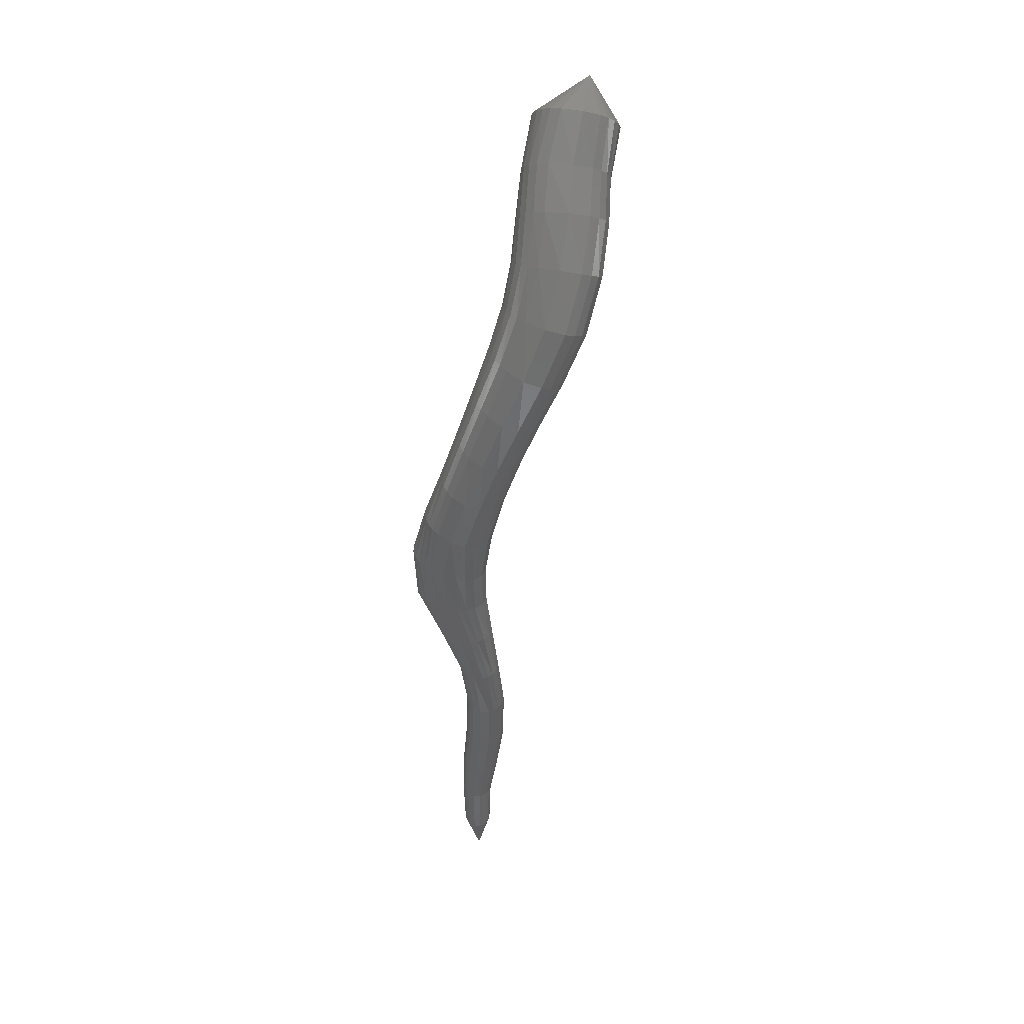
<metadata>
{"format":"stl","ext":"stl","renderer":"f3d","projection":"perspective","resolution":1024,"background":"white","views":[{"elev":-71.6,"azim":66.9,"up":"+Z"}]}
</metadata>
<code>
# stl→obj: 440 verts, 920 faces
v -42.87 50.28 165.5
v -43.93 50.41 163.7
v -44.15 49.71 163.9
v -45.63 50.78 163.2
v -45.93 50.01 163.4
v -47.11 51.26 162.7
v -47.43 50.51 162.9
v -48.96 51.75 162.4
v -49.2 51.04 162.7
v -51.03 52.07 162.3
v -51.11 51.39 162.7
v -53.07 52.15 162.7
v -53.03 51.51 163
v -54.99 52.16 163.3
v -54.91 51.55 163.6
v -56.84 52.18 163.9
v -56.76 51.61 164.2
v -58.67 52.25 164.7
v -58.61 51.71 164.9
v -60.46 52.4 165.5
v -60.42 51.87 165.7
v -62.11 52.71 166.5
v -62.15 52.25 166.7
v -63.59 53.44 167.4
v -63.7 53.09 167.6
v -64.97 54.61 168
v -65.09 54.35 168.3
v -66.48 55.79 168.7
v -66.54 55.54 168.9
v -68.06 56.72 169.4
v -68.1 56.42 169.7
v -69.63 57.37 170.2
v -69.67 57.03 170.3
v -71.22 57.84 170.9
v -71.25 57.53 171
v -72.72 58.32 171.6
v -72.74 58.07 171.8
v -74.38 59.05 172.3
v -74.4 58.83 172.4
v -75.44 59.69 173.2
v -44.3 49.39 164.1
v -46.11 49.68 163.6
v -47.62 50.19 163.2
v -49.33 50.73 162.9
v -51.14 51.08 163
v -52.98 51.22 163.3
v -54.83 51.28 163.8
v -56.69 51.36 164.5
v -58.54 51.46 165.1
v -60.37 51.61 165.9
v -62.15 51.99 166.8
v -63.76 52.87 167.7
v -65.15 54.22 168.4
v -66.56 55.43 169.1
v -68.09 56.28 169.8
v -69.66 56.88 170.5
v -71.24 57.4 171.1
v -72.73 57.95 171.9
v -74.39 58.73 172.5
v -44.45 49.17 164.3
v -46.29 49.47 164
v -47.8 49.97 163.5
v -49.44 50.51 163.2
v -51.17 50.86 163.3
v -52.93 51.01 163.6
v -54.76 51.09 164.1
v -56.61 51.18 164.7
v -58.47 51.28 165.4
v -60.31 51.42 166.1
v -62.14 51.76 167
v -63.81 52.66 167.8
v -65.2 54.09 168.5
v -66.56 55.33 169.2
v -68.06 56.19 170
v -69.62 56.78 170.6
v -71.21 57.3 171.3
v -72.7 57.87 172
v -74.37 58.65 172.7
v -44.59 49.02 164.7
v -46.46 49.35 164.3
v -47.96 49.83 163.9
v -49.55 50.35 163.6
v -51.18 50.69 163.6
v -52.88 50.86 163.9
v -54.68 50.95 164.4
v -56.52 51.05 165
v -58.38 51.16 165.7
v -60.22 51.26 166.4
v -62.09 51.55 167.2
v -63.82 52.45 168
v -65.23 53.96 168.7
v -66.55 55.25 169.4
v -68.01 56.12 170.1
v -69.57 56.72 170.8
v -71.16 57.24 171.4
v -72.66 57.82 172.1
v -74.33 58.6 172.8
v -44.74 48.95 165
v -46.62 49.32 164.7
v -48.11 49.78 164.2
v -49.64 50.26 164
v -51.19 50.59 164
v -52.82 50.76 164.3
v -54.59 50.86 164.7
v -56.42 50.98 165.3
v -58.28 51.09 165.9
v -60.12 51.17 166.7
v -62.01 51.41 167.5
v -63.79 52.29 168.3
v -65.22 53.85 168.9
v -66.52 55.17 169.6
v -67.95 56.07 170.3
v -69.5 56.69 171
v -71.11 57.21 171.6
v -72.61 57.79 172.3
v -74.28 58.57 172.9
v -44.86 48.96 165.4
v -46.75 49.36 165.1
v -48.24 49.79 164.6
v -49.72 50.24 164.4
v -51.18 50.54 164.4
v -52.81 50.76 164.3
v -52.74 50.72 164.6
v -54.49 50.84 165.1
v -56.32 50.97 165.6
v -58.17 51.08 166.2
v -60 51.16 167
v -61.89 51.37 167.8
v -63.7 52.22 168.6
v -65.17 53.79 169.2
v -66.46 55.14 169.8
v -67.87 56.06 170.5
v -69.43 56.7 171.2
v -71.05 57.22 171.8
v -72.54 57.79 172.4
v -74.21 58.57 173
v -44.97 49.06 165.8
v -46.86 49.47 165.5
v -48.34 49.89 165
v -49.77 50.3 164.8
v -51.17 50.59 164.8
v -52.67 50.76 165
v -54.39 50.9 165.4
v -56.22 51.03 165.9
v -58.06 51.15 166.5
v -59.88 51.23 167.3
v -61.74 51.44 168.1
v -63.56 52.27 168.9
v -65.06 53.8 169.4
v -66.36 55.15 169.9
v -67.77 56.1 170.6
v -69.34 56.75 171.3
v -70.97 57.27 171.9
v -72.47 57.82 172.5
v -74.13 58.6 173.1
v -45.05 49.25 166.2
v -46.93 49.65 165.9
v -48.41 50.07 165.4
v -49.8 50.46 165.2
v -51.14 50.73 165.2
v -52.59 50.9 165.4
v -54.29 51.03 165.8
v -56.11 51.17 166.2
v -57.96 51.29 166.8
v -59.76 51.39 167.5
v -61.59 51.63 168.3
v -63.38 52.43 169.1
v -64.91 53.88 169.6
v -66.23 55.22 170.1
v -67.65 56.18 170.8
v -69.25 56.84 171.5
v -70.9 57.35 172
v -72.4 57.89 172.6
v -74.05 58.66 173.2
v -45.1 49.54 166.6
v -46.98 49.92 166.2
v -48.43 50.34 165.8
v -49.79 50.73 165.6
v -51.1 51 165.6
v -52.52 51.16 165.7
v -54.21 51.27 166
v -56.03 51.39 166.5
v -57.87 51.51 167
v -59.66 51.63 167.7
v -61.46 51.9 168.5
v -63.21 52.68 169.2
v -64.74 54.04 169.7
v -66.09 55.34 170.2
v -67.54 56.31 170.9
v -69.16 56.97 171.6
v -70.83 57.47 172.1
v -72.33 57.99 172.7
v -73.97 58.74 173.3
v -45.11 49.88 166.9
v -46.99 50.25 166.5
v -48.41 50.68 166.1
v -49.75 51.09 165.8
v -51.04 51.37 165.8
v -52.47 51.51 166
v -54.15 51.59 166.2
v -55.96 51.68 166.7
v -57.8 51.79 167.2
v -59.59 51.92 167.8
v -61.36 52.21 168.5
v -63.07 52.97 169.2
v -64.59 54.24 169.7
v -65.95 55.5 170.2
v -67.43 56.46 170.9
v -69.09 57.12 171.6
v -70.77 57.61 172.2
v -72.26 58.11 172.8
v -73.9 58.85 173.3
v -45.07 50.26 167.1
v -46.95 50.61 166.7
v -48.35 51.05 166.2
v -49.67 51.48 166
v -50.99 51.77 165.9
v -52.44 51.89 166.1
v -54.12 51.94 166.3
v -55.92 52 166.8
v -57.76 52.09 167.3
v -59.55 52.22 167.9
v -61.3 52.51 168.5
v -62.97 53.23 169.1
v -64.46 54.43 169.6
v -65.84 55.66 170.2
v -67.35 56.62 170.9
v -69.02 57.29 171.6
v -70.72 57.76 172.2
v -72.21 58.24 172.8
v -73.84 58.97 173.4
v -45 50.63 167.2
v -46.88 50.98 166.8
v -48.25 51.42 166.3
v -49.58 51.85 166
v -50.94 52.14 165.9
v -52.44 52.25 166
v -54.12 52.28 166.3
v -55.91 52.31 166.8
v -57.74 52.38 167.3
v -59.53 52.5 167.8
v -61.27 52.77 168.4
v -62.91 53.45 168.9
v -64.38 54.59 169.4
v -65.77 55.8 170.1
v -67.28 56.77 170.9
v -68.97 57.44 171.6
v -70.68 57.91 172.2
v -72.18 58.37 172.8
v -73.8 59.08 173.3
v -44.9 50.99 167.1
v -46.76 51.34 166.8
v -48.12 51.76 166.2
v -49.48 52.18 165.9
v -50.9 52.47 165.7
v -52.45 52.57 165.9
v -54.14 52.59 166.3
v -55.92 52.61 166.7
v -57.74 52.66 167.2
v -59.53 52.76 167.8
v -61.25 53 168.3
v -62.86 53.63 168.8
v -64.32 54.72 169.3
v -65.73 55.92 170
v -67.25 56.91 170.8
v -68.94 57.59 171.6
v -70.66 58.05 172.2
v -72.16 58.48 172.7
v -73.78 59.19 173.3
v -44.77 51.31 167
v -46.62 51.66 166.7
v -47.97 52.07 166.1
v -49.37 52.47 165.6
v -50.87 52.75 165.5
v -52.48 52.85 165.7
v -54.19 52.87 166.1
v -55.96 52.88 166.6
v -57.78 52.93 167.1
v -59.55 53.01 167.7
v -61.24 53.23 168.2
v -62.81 53.81 168.7
v -64.26 54.85 169.2
v -65.7 56.04 169.9
v -67.23 57.05 170.7
v -68.92 57.74 171.5
v -70.64 58.19 172.1
v -72.15 58.6 172.7
v -73.77 59.29 173.2
v -44.61 51.6 166.7
v -46.44 51.94 166.4
v -47.8 52.34 165.8
v -49.25 52.73 165.4
v -50.84 53.01 165.2
v -52.53 53.1 165.4
v -54.26 53.12 165.8
v -56.03 53.13 166.3
v -57.83 53.18 166.9
v -59.6 53.27 167.5
v -61.25 53.48 168.1
v -62.76 54.02 168.5
v -64.2 55 169
v -65.67 56.16 169.7
v -67.23 57.17 170.6
v -68.93 57.88 171.4
v -70.65 58.33 172
v -72.16 58.71 172.6
v -73.78 59.38 173.1
v -44.43 51.82 166.3
v -46.23 52.16 166
v -47.6 52.58 165.5
v -49.12 52.97 165
v -50.82 53.24 164.8
v -52.59 53.33 165.1
v -54.35 53.33 165.5
v -56.12 53.34 166
v -57.92 53.4 166.6
v -59.67 53.52 167.3
v -61.27 53.76 167.8
v -62.7 54.28 168.3
v -64.12 55.19 168.9
v -65.66 56.29 169.5
v -67.25 57.3 170.4
v -68.95 58.01 171.2
v -70.67 58.45 171.9
v -72.18 58.81 172.4
v -73.8 59.46 173
v -44.23 51.95 165.8
v -46.01 52.31 165.5
v -47.39 52.77 165
v -48.99 53.18 164.6
v -50.8 53.45 164.4
v -52.66 53.52 164.7
v -54.46 53.5 165.1
v -56.24 53.49 165.7
v -58.04 53.56 166.3
v -59.78 53.74 166.9
v -61.32 54.05 167.5
v -62.66 54.58 168.1
v -64.04 55.4 168.6
v -65.65 56.42 169.3
v -67.3 57.41 170.2
v -69.01 58.12 171
v -70.71 58.55 171.7
v -72.23 58.89 172.3
v -73.86 59.52 172.8
v -44.05 51.95 165.3
v -45.81 52.35 165
v -47.19 52.85 164.5
v -48.86 53.31 164
v -50.79 53.59 163.9
v -52.75 53.61 164.2
v -54.59 53.55 164.7
v -56.38 53.53 165.2
v -58.18 53.61 165.9
v -59.93 53.83 166.5
v -61.45 54.2 167.1
v -62.72 54.76 167.7
v -64.06 55.54 168.3
v -65.7 56.51 169.1
v -67.39 57.46 170
v -69.1 58.15 170.8
v -70.79 58.58 171.5
v -72.3 58.92 172.1
v -73.93 59.54 172.7
v -43.93 51.81 164.8
v -45.65 52.25 164.5
v -47.04 52.78 164
v -48.78 53.27 163.5
v -50.8 53.57 163.4
v -52.85 53.57 163.7
v -54.72 53.47 164.2
v -56.52 53.43 164.8
v -58.33 53.5 165.5
v -60.1 53.73 166.1
v -61.63 54.12 166.8
v -62.9 54.7 167.3
v -64.21 55.52 168
v -65.84 56.5 168.8
v -67.52 57.43 169.7
v -69.21 58.1 170.6
v -70.89 58.52 171.3
v -72.39 58.88 171.9
v -74.03 59.51 172.5
v -43.86 51.59 164.4
v -45.55 52.04 164.1
v -46.95 52.59 163.5
v -48.74 53.09 163
v -50.83 53.4 162.9
v -52.93 53.39 163.3
v -54.82 53.29 163.8
v -56.63 53.24 164.5
v -58.45 53.31 165.2
v -60.23 53.51 165.8
v -61.81 53.87 166.5
v -63.11 54.46 167.1
v -64.42 55.37 167.8
v -66 56.41 168.6
v -67.66 57.33 169.6
v -69.32 57.98 170.4
v -70.98 58.41 171.1
v -72.48 58.8 171.8
v -74.12 59.44 172.4
v -43.83 51.34 164.2
v -45.51 51.79 163.7
v -46.92 52.32 163.2
v -48.75 52.82 162.7
v -50.88 53.13 162.6
v -52.99 53.14 163
v -54.9 53.06 163.6
v -56.72 53.02 164.3
v -58.54 53.07 164.9
v -60.33 53.24 165.7
v -61.94 53.56 166.4
v -63.29 54.18 167.1
v -64.61 55.17 167.8
v -66.16 56.27 168.6
v -67.79 57.2 169.5
v -69.42 57.85 170.3
v -71.05 58.28 171
v -72.56 58.69 171.7
v -74.2 59.36 172.3
v -43.84 51.03 163.9
v -45.51 51.47 163.5
v -46.95 51.98 162.9
v -48.8 52.48 162.5
v -50.93 52.79 162.4
v -53.04 52.83 162.8
v -54.96 52.77 163.4
v -56.79 52.74 164.1
v -58.61 52.8 164.8
v -60.4 52.94 165.6
v -62.03 53.24 166.4
v -63.43 53.87 167.2
v -64.77 54.95 167.8
v -66.3 56.1 168.5
v -67.9 57.04 169.4
v -69.51 57.69 170.2
v -71.12 58.13 170.9
v -72.63 58.57 171.6
v -74.28 59.26 172.3
f 1 1 2
f 2 1 3
f 2 3 4
f 4 3 5
f 4 5 6
f 6 5 7
f 6 7 8
f 8 7 9
f 8 9 10
f 10 9 11
f 10 11 12
f 12 11 13
f 12 13 14
f 14 13 15
f 14 15 16
f 16 15 17
f 16 17 18
f 18 17 19
f 18 19 20
f 20 19 21
f 20 21 22
f 22 21 23
f 22 23 24
f 24 23 25
f 24 25 26
f 26 25 27
f 26 27 28
f 28 27 29
f 28 29 30
f 30 29 31
f 30 31 32
f 32 31 33
f 32 33 34
f 34 33 35
f 34 35 36
f 36 35 37
f 36 37 38
f 38 37 39
f 38 39 40
f 40 39 40
f 1 1 3
f 3 1 41
f 3 41 5
f 5 41 42
f 5 42 7
f 7 42 43
f 7 43 9
f 9 43 44
f 9 44 11
f 11 44 45
f 11 45 13
f 13 45 46
f 13 46 15
f 15 46 47
f 15 47 17
f 17 47 48
f 17 48 19
f 19 48 49
f 19 49 21
f 21 49 50
f 21 50 23
f 23 50 51
f 23 51 25
f 25 51 52
f 25 52 27
f 27 52 53
f 27 53 29
f 29 53 54
f 29 54 31
f 31 54 55
f 31 55 33
f 33 55 56
f 33 56 35
f 35 56 57
f 35 57 37
f 37 57 58
f 37 58 39
f 39 58 59
f 39 59 40
f 40 59 40
f 1 1 41
f 41 1 60
f 41 60 42
f 42 60 61
f 42 61 43
f 43 61 62
f 43 62 44
f 44 62 63
f 44 63 45
f 45 63 64
f 45 64 46
f 46 64 65
f 46 65 47
f 47 65 66
f 47 66 48
f 48 66 67
f 48 67 49
f 49 67 68
f 49 68 50
f 50 68 69
f 50 69 51
f 51 69 70
f 51 70 52
f 52 70 71
f 52 71 53
f 53 71 72
f 53 72 54
f 54 72 73
f 54 73 55
f 55 73 74
f 55 74 56
f 56 74 75
f 56 75 57
f 57 75 76
f 57 76 58
f 58 76 77
f 58 77 59
f 59 77 78
f 59 78 40
f 40 78 40
f 1 1 60
f 60 1 79
f 60 79 61
f 61 79 80
f 61 80 62
f 62 80 81
f 62 81 63
f 63 81 82
f 63 82 64
f 64 82 83
f 64 83 65
f 65 83 84
f 65 84 66
f 66 84 85
f 66 85 67
f 67 85 86
f 67 86 68
f 68 86 87
f 68 87 69
f 69 87 88
f 69 88 70
f 70 88 89
f 70 89 71
f 71 89 90
f 71 90 72
f 72 90 91
f 72 91 73
f 73 91 92
f 73 92 74
f 74 92 93
f 74 93 75
f 75 93 94
f 75 94 76
f 76 94 95
f 76 95 77
f 77 95 96
f 77 96 78
f 78 96 97
f 78 97 40
f 40 97 40
f 1 1 79
f 79 1 98
f 79 98 80
f 80 98 99
f 80 99 81
f 81 99 100
f 81 100 82
f 82 100 101
f 82 101 83
f 83 101 102
f 83 102 84
f 84 102 103
f 84 103 85
f 85 103 104
f 85 104 86
f 86 104 105
f 86 105 87
f 87 105 106
f 87 106 88
f 88 106 107
f 88 107 89
f 89 107 108
f 89 108 90
f 90 108 109
f 90 109 91
f 91 109 110
f 91 110 92
f 92 110 111
f 92 111 93
f 93 111 112
f 93 112 94
f 94 112 113
f 94 113 95
f 95 113 114
f 95 114 96
f 96 114 115
f 96 115 97
f 97 115 116
f 97 116 40
f 40 116 40
f 1 1 98
f 98 1 117
f 98 117 99
f 99 117 118
f 99 118 100
f 100 118 119
f 100 119 101
f 101 119 120
f 101 120 102
f 102 120 121
f 102 121 122
f 122 121 123
f 122 123 104
f 104 123 124
f 104 124 105
f 105 124 125
f 105 125 106
f 106 125 126
f 106 126 107
f 107 126 127
f 107 127 108
f 108 127 128
f 108 128 109
f 109 128 129
f 109 129 110
f 110 129 130
f 110 130 111
f 111 130 131
f 111 131 112
f 112 131 132
f 112 132 113
f 113 132 133
f 113 133 114
f 114 133 134
f 114 134 115
f 115 134 135
f 115 135 116
f 116 135 136
f 116 136 40
f 40 136 40
f 1 1 117
f 117 1 137
f 117 137 118
f 118 137 138
f 118 138 119
f 119 138 139
f 119 139 120
f 120 139 140
f 120 140 121
f 121 140 141
f 121 141 123
f 123 141 142
f 123 142 124
f 124 142 143
f 124 143 125
f 125 143 144
f 125 144 126
f 126 144 145
f 126 145 127
f 127 145 146
f 127 146 128
f 128 146 147
f 128 147 129
f 129 147 148
f 129 148 130
f 130 148 149
f 130 149 131
f 131 149 150
f 131 150 132
f 132 150 151
f 132 151 133
f 133 151 152
f 133 152 134
f 134 152 153
f 134 153 135
f 135 153 154
f 135 154 136
f 136 154 155
f 136 155 40
f 40 155 40
f 1 1 137
f 137 1 156
f 137 156 138
f 138 156 157
f 138 157 139
f 139 157 158
f 139 158 140
f 140 158 159
f 140 159 141
f 141 159 160
f 141 160 142
f 142 160 161
f 142 161 143
f 143 161 162
f 143 162 144
f 144 162 163
f 144 163 145
f 145 163 164
f 145 164 146
f 146 164 165
f 146 165 147
f 147 165 166
f 147 166 148
f 148 166 167
f 148 167 149
f 149 167 168
f 149 168 150
f 150 168 169
f 150 169 151
f 151 169 170
f 151 170 152
f 152 170 171
f 152 171 153
f 153 171 172
f 153 172 154
f 154 172 173
f 154 173 155
f 155 173 174
f 155 174 40
f 40 174 40
f 1 1 156
f 156 1 175
f 156 175 157
f 157 175 176
f 157 176 158
f 158 176 177
f 158 177 159
f 159 177 178
f 159 178 160
f 160 178 179
f 160 179 161
f 161 179 180
f 161 180 162
f 162 180 181
f 162 181 163
f 163 181 182
f 163 182 164
f 164 182 183
f 164 183 165
f 165 183 184
f 165 184 166
f 166 184 185
f 166 185 167
f 167 185 186
f 167 186 168
f 168 186 187
f 168 187 169
f 169 187 188
f 169 188 170
f 170 188 189
f 170 189 171
f 171 189 190
f 171 190 172
f 172 190 191
f 172 191 173
f 173 191 192
f 173 192 174
f 174 192 193
f 174 193 40
f 40 193 40
f 1 1 175
f 175 1 194
f 175 194 176
f 176 194 195
f 176 195 177
f 177 195 196
f 177 196 178
f 178 196 197
f 178 197 179
f 179 197 198
f 179 198 180
f 180 198 199
f 180 199 181
f 181 199 200
f 181 200 182
f 182 200 201
f 182 201 183
f 183 201 202
f 183 202 184
f 184 202 203
f 184 203 185
f 185 203 204
f 185 204 186
f 186 204 205
f 186 205 187
f 187 205 206
f 187 206 188
f 188 206 207
f 188 207 189
f 189 207 208
f 189 208 190
f 190 208 209
f 190 209 191
f 191 209 210
f 191 210 192
f 192 210 211
f 192 211 193
f 193 211 212
f 193 212 40
f 40 212 40
f 1 1 194
f 194 1 213
f 194 213 195
f 195 213 214
f 195 214 196
f 196 214 215
f 196 215 197
f 197 215 216
f 197 216 198
f 198 216 217
f 198 217 199
f 199 217 218
f 199 218 200
f 200 218 219
f 200 219 201
f 201 219 220
f 201 220 202
f 202 220 221
f 202 221 203
f 203 221 222
f 203 222 204
f 204 222 223
f 204 223 205
f 205 223 224
f 205 224 206
f 206 224 225
f 206 225 207
f 207 225 226
f 207 226 208
f 208 226 227
f 208 227 209
f 209 227 228
f 209 228 210
f 210 228 229
f 210 229 211
f 211 229 230
f 211 230 212
f 212 230 231
f 212 231 40
f 40 231 40
f 1 1 213
f 213 1 232
f 213 232 214
f 214 232 233
f 214 233 215
f 215 233 234
f 215 234 216
f 216 234 235
f 216 235 217
f 217 235 236
f 217 236 218
f 218 236 237
f 218 237 219
f 219 237 238
f 219 238 220
f 220 238 239
f 220 239 221
f 221 239 240
f 221 240 222
f 222 240 241
f 222 241 223
f 223 241 242
f 223 242 224
f 224 242 243
f 224 243 225
f 225 243 244
f 225 244 226
f 226 244 245
f 226 245 227
f 227 245 246
f 227 246 228
f 228 246 247
f 228 247 229
f 229 247 248
f 229 248 230
f 230 248 249
f 230 249 231
f 231 249 250
f 231 250 40
f 40 250 40
f 1 1 232
f 232 1 251
f 232 251 233
f 233 251 252
f 233 252 234
f 234 252 253
f 234 253 235
f 235 253 254
f 235 254 236
f 236 254 255
f 236 255 237
f 237 255 256
f 237 256 238
f 238 256 257
f 238 257 239
f 239 257 258
f 239 258 240
f 240 258 259
f 240 259 241
f 241 259 260
f 241 260 242
f 242 260 261
f 242 261 243
f 243 261 262
f 243 262 244
f 244 262 263
f 244 263 245
f 245 263 264
f 245 264 246
f 246 264 265
f 246 265 247
f 247 265 266
f 247 266 248
f 248 266 267
f 248 267 249
f 249 267 268
f 249 268 250
f 250 268 269
f 250 269 40
f 40 269 40
f 1 1 251
f 251 1 270
f 251 270 252
f 252 270 271
f 252 271 253
f 253 271 272
f 253 272 254
f 254 272 273
f 254 273 255
f 255 273 274
f 255 274 256
f 256 274 275
f 256 275 257
f 257 275 276
f 257 276 258
f 258 276 277
f 258 277 259
f 259 277 278
f 259 278 260
f 260 278 279
f 260 279 261
f 261 279 280
f 261 280 262
f 262 280 281
f 262 281 263
f 263 281 282
f 263 282 264
f 264 282 283
f 264 283 265
f 265 283 284
f 265 284 266
f 266 284 285
f 266 285 267
f 267 285 286
f 267 286 268
f 268 286 287
f 268 287 269
f 269 287 288
f 269 288 40
f 40 288 40
f 1 1 270
f 270 1 289
f 270 289 271
f 271 289 290
f 271 290 272
f 272 290 291
f 272 291 273
f 273 291 292
f 273 292 274
f 274 292 293
f 274 293 275
f 275 293 294
f 275 294 276
f 276 294 295
f 276 295 277
f 277 295 296
f 277 296 278
f 278 296 297
f 278 297 279
f 279 297 298
f 279 298 280
f 280 298 299
f 280 299 281
f 281 299 300
f 281 300 282
f 282 300 301
f 282 301 283
f 283 301 302
f 283 302 284
f 284 302 303
f 284 303 285
f 285 303 304
f 285 304 286
f 286 304 305
f 286 305 287
f 287 305 306
f 287 306 288
f 288 306 307
f 288 307 40
f 40 307 40
f 1 1 289
f 289 1 308
f 289 308 290
f 290 308 309
f 290 309 291
f 291 309 310
f 291 310 292
f 292 310 311
f 292 311 293
f 293 311 312
f 293 312 294
f 294 312 313
f 294 313 295
f 295 313 314
f 295 314 296
f 296 314 315
f 296 315 297
f 297 315 316
f 297 316 298
f 298 316 317
f 298 317 299
f 299 317 318
f 299 318 300
f 300 318 319
f 300 319 301
f 301 319 320
f 301 320 302
f 302 320 321
f 302 321 303
f 303 321 322
f 303 322 304
f 304 322 323
f 304 323 305
f 305 323 324
f 305 324 306
f 306 324 325
f 306 325 307
f 307 325 326
f 307 326 40
f 40 326 40
f 1 1 308
f 308 1 327
f 308 327 309
f 309 327 328
f 309 328 310
f 310 328 329
f 310 329 311
f 311 329 330
f 311 330 312
f 312 330 331
f 312 331 313
f 313 331 332
f 313 332 314
f 314 332 333
f 314 333 315
f 315 333 334
f 315 334 316
f 316 334 335
f 316 335 317
f 317 335 336
f 317 336 318
f 318 336 337
f 318 337 319
f 319 337 338
f 319 338 320
f 320 338 339
f 320 339 321
f 321 339 340
f 321 340 322
f 322 340 341
f 322 341 323
f 323 341 342
f 323 342 324
f 324 342 343
f 324 343 325
f 325 343 344
f 325 344 326
f 326 344 345
f 326 345 40
f 40 345 40
f 1 1 327
f 327 1 346
f 327 346 328
f 328 346 347
f 328 347 329
f 329 347 348
f 329 348 330
f 330 348 349
f 330 349 331
f 331 349 350
f 331 350 332
f 332 350 351
f 332 351 333
f 333 351 352
f 333 352 334
f 334 352 353
f 334 353 335
f 335 353 354
f 335 354 336
f 336 354 355
f 336 355 337
f 337 355 356
f 337 356 338
f 338 356 357
f 338 357 339
f 339 357 358
f 339 358 340
f 340 358 359
f 340 359 341
f 341 359 360
f 341 360 342
f 342 360 361
f 342 361 343
f 343 361 362
f 343 362 344
f 344 362 363
f 344 363 345
f 345 363 364
f 345 364 40
f 40 364 40
f 1 1 346
f 346 1 365
f 346 365 347
f 347 365 366
f 347 366 348
f 348 366 367
f 348 367 349
f 349 367 368
f 349 368 350
f 350 368 369
f 350 369 351
f 351 369 370
f 351 370 352
f 352 370 371
f 352 371 353
f 353 371 372
f 353 372 354
f 354 372 373
f 354 373 355
f 355 373 374
f 355 374 356
f 356 374 375
f 356 375 357
f 357 375 376
f 357 376 358
f 358 376 377
f 358 377 359
f 359 377 378
f 359 378 360
f 360 378 379
f 360 379 361
f 361 379 380
f 361 380 362
f 362 380 381
f 362 381 363
f 363 381 382
f 363 382 364
f 364 382 383
f 364 383 40
f 40 383 40
f 1 1 365
f 365 1 384
f 365 384 366
f 366 384 385
f 366 385 367
f 367 385 386
f 367 386 368
f 368 386 387
f 368 387 369
f 369 387 388
f 369 388 370
f 370 388 389
f 370 389 371
f 371 389 390
f 371 390 372
f 372 390 391
f 372 391 373
f 373 391 392
f 373 392 374
f 374 392 393
f 374 393 375
f 375 393 394
f 375 394 376
f 376 394 395
f 376 395 377
f 377 395 396
f 377 396 378
f 378 396 397
f 378 397 379
f 379 397 398
f 379 398 380
f 380 398 399
f 380 399 381
f 381 399 400
f 381 400 382
f 382 400 401
f 382 401 383
f 383 401 402
f 383 402 40
f 40 402 40
f 1 1 384
f 384 1 403
f 384 403 385
f 385 403 404
f 385 404 386
f 386 404 405
f 386 405 387
f 387 405 406
f 387 406 388
f 388 406 407
f 388 407 389
f 389 407 408
f 389 408 390
f 390 408 409
f 390 409 391
f 391 409 410
f 391 410 392
f 392 410 411
f 392 411 393
f 393 411 412
f 393 412 394
f 394 412 413
f 394 413 395
f 395 413 414
f 395 414 396
f 396 414 415
f 396 415 397
f 397 415 416
f 397 416 398
f 398 416 417
f 398 417 399
f 399 417 418
f 399 418 400
f 400 418 419
f 400 419 401
f 401 419 420
f 401 420 402
f 402 420 421
f 402 421 40
f 40 421 40
f 1 1 403
f 403 1 422
f 403 422 404
f 404 422 423
f 404 423 405
f 405 423 424
f 405 424 406
f 406 424 425
f 406 425 407
f 407 425 426
f 407 426 408
f 408 426 427
f 408 427 409
f 409 427 428
f 409 428 410
f 410 428 429
f 410 429 411
f 411 429 430
f 411 430 412
f 412 430 431
f 412 431 413
f 413 431 432
f 413 432 414
f 414 432 433
f 414 433 415
f 415 433 434
f 415 434 416
f 416 434 435
f 416 435 417
f 417 435 436
f 417 436 418
f 418 436 437
f 418 437 419
f 419 437 438
f 419 438 420
f 420 438 439
f 420 439 421
f 421 439 440
f 421 440 40
f 40 440 40
f 1 1 422
f 422 1 2
f 422 2 423
f 423 2 4
f 423 4 424
f 424 4 6
f 424 6 425
f 425 6 8
f 425 8 426
f 426 8 10
f 426 10 427
f 427 10 12
f 427 12 428
f 428 12 14
f 428 14 429
f 429 14 16
f 429 16 430
f 430 16 18
f 430 18 431
f 431 18 20
f 431 20 432
f 432 20 22
f 432 22 433
f 433 22 24
f 433 24 434
f 434 24 26
f 434 26 435
f 435 26 28
f 435 28 436
f 436 28 30
f 436 30 437
f 437 30 32
f 437 32 438
f 438 32 34
f 438 34 439
f 439 34 36
f 439 36 440
f 440 36 38
f 440 38 40
f 40 38 40

</code>
